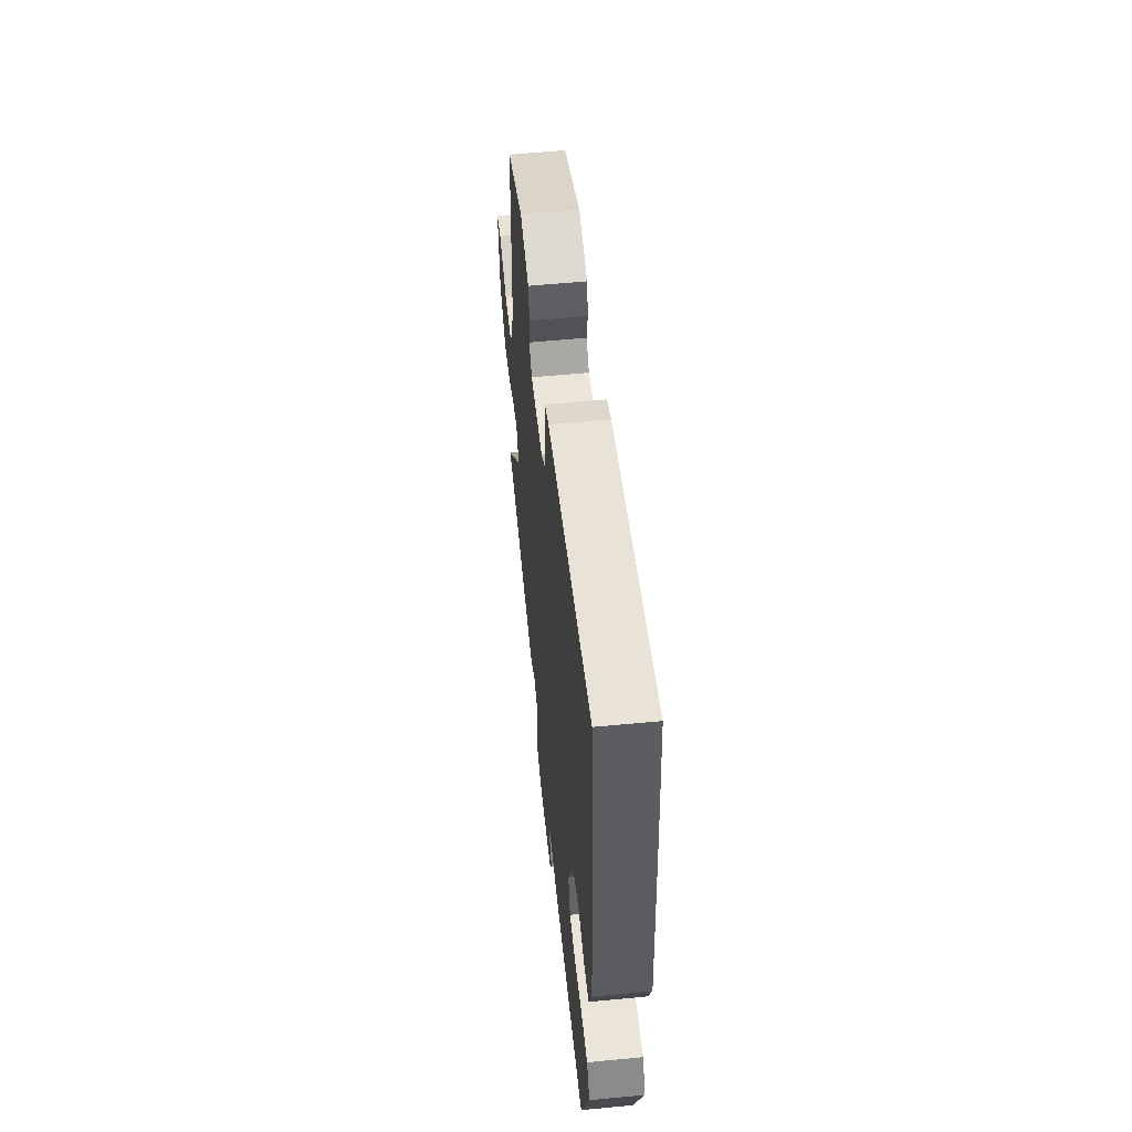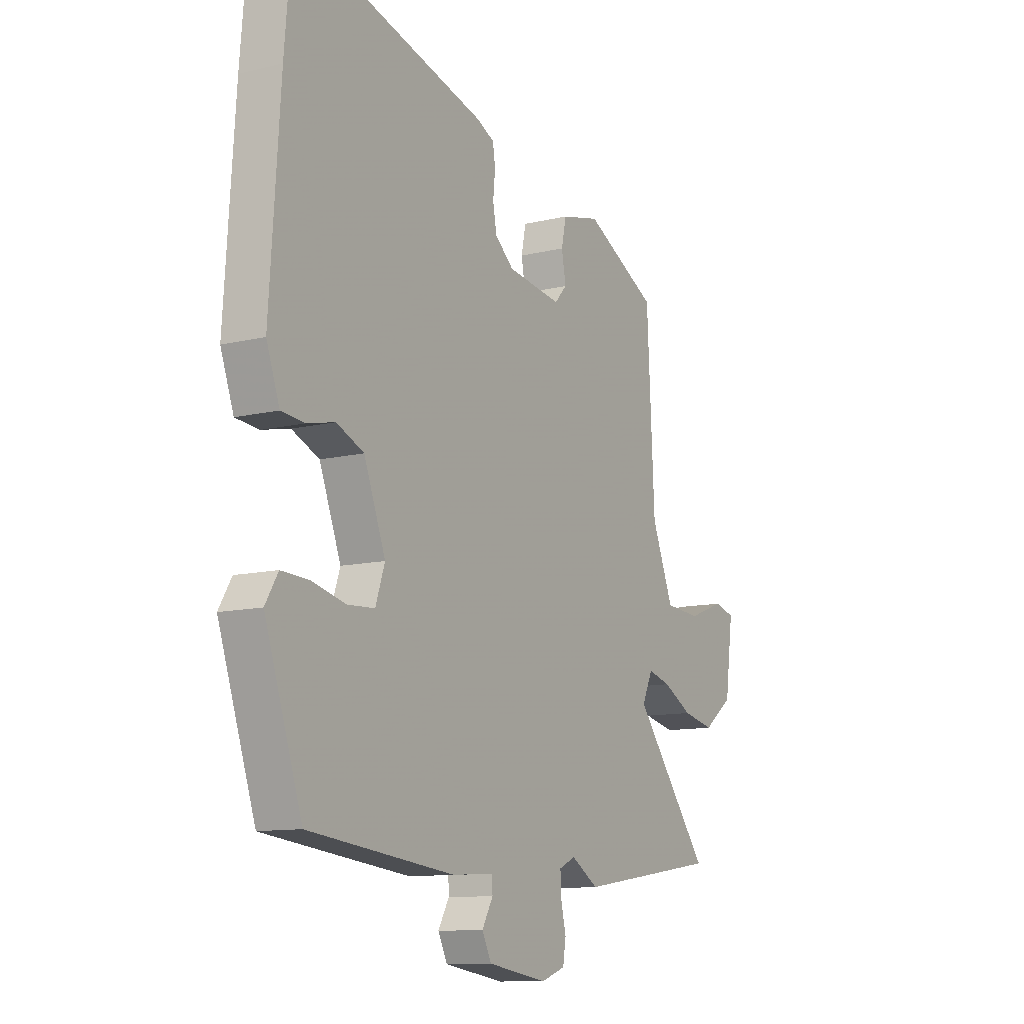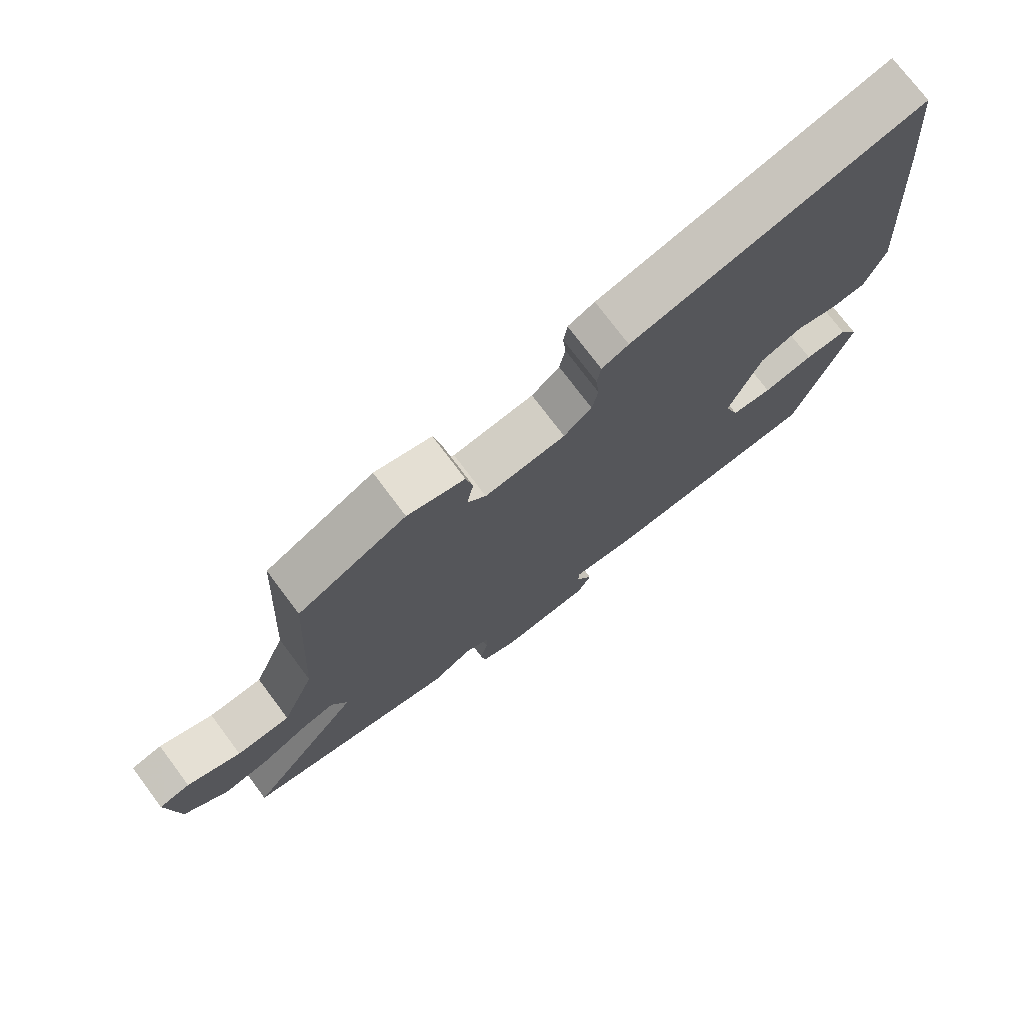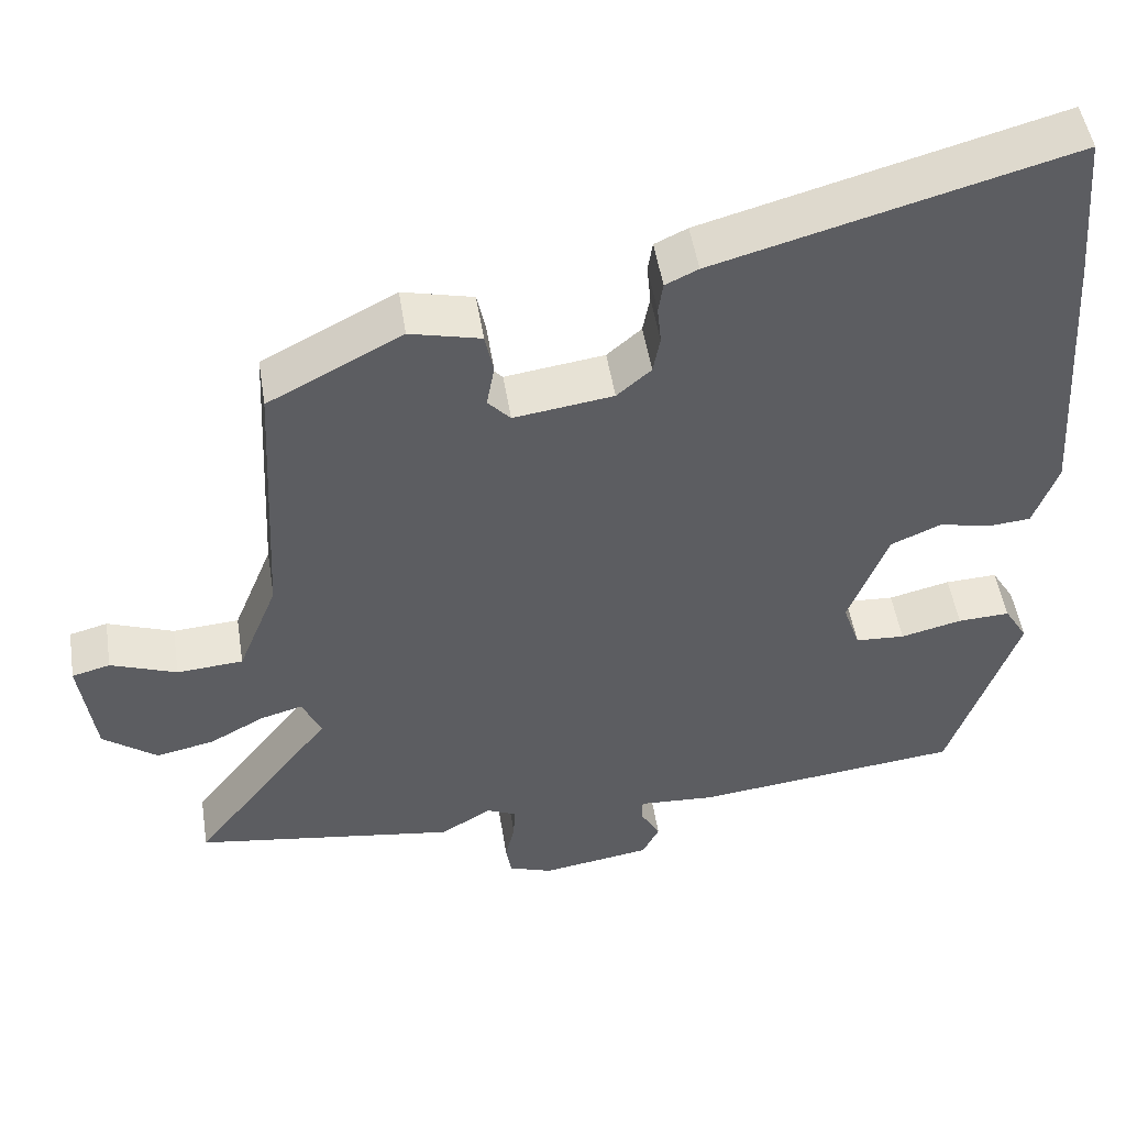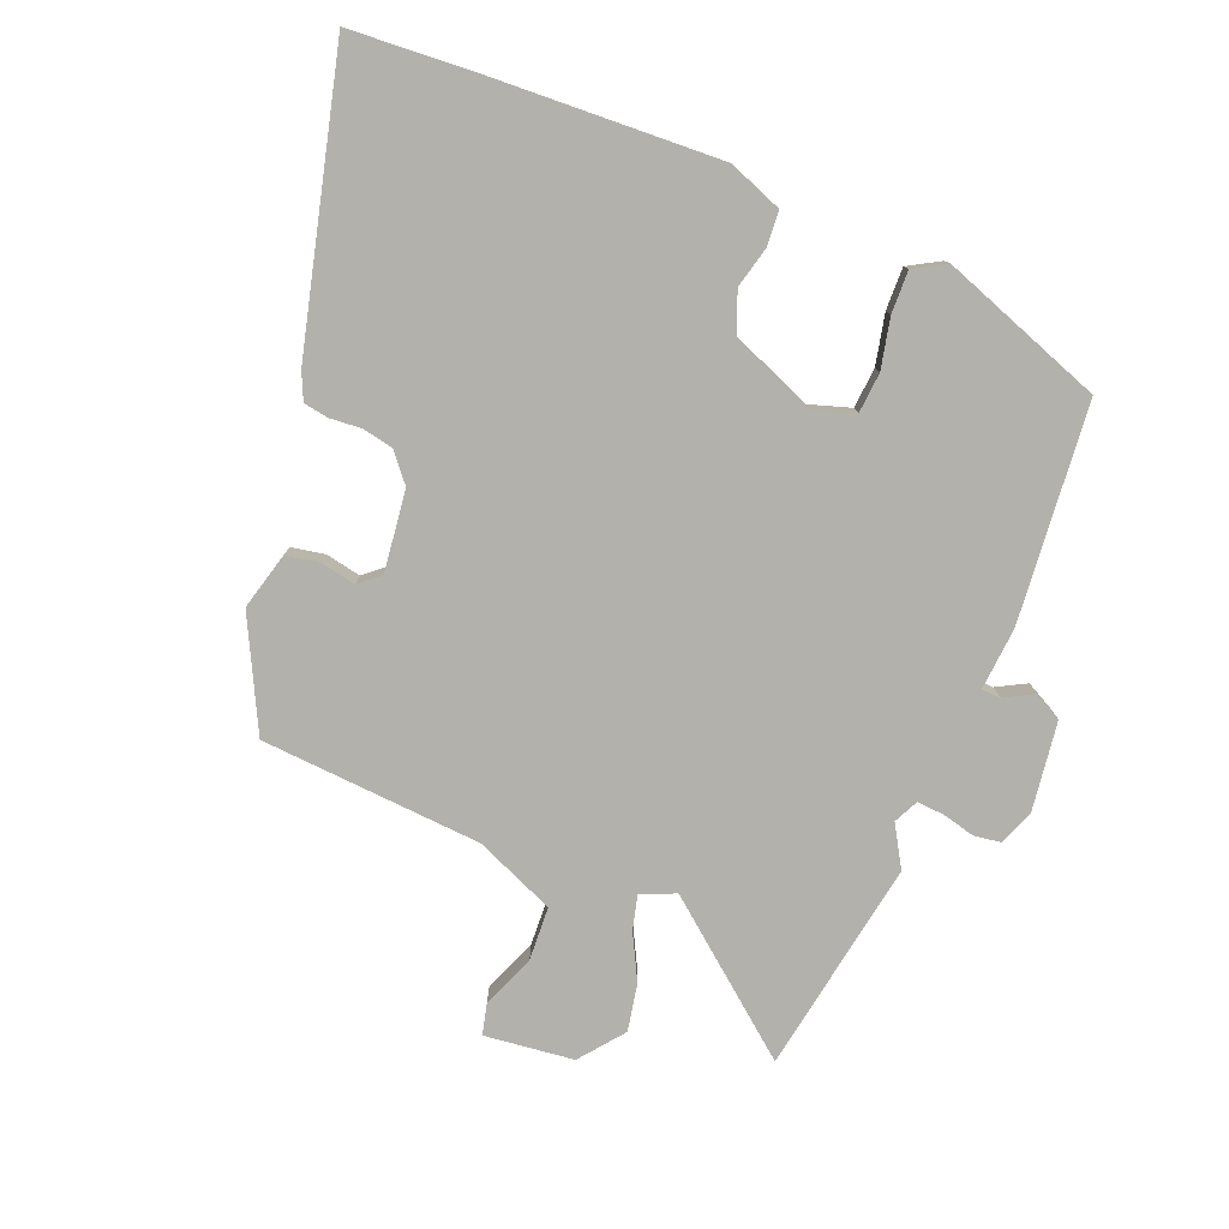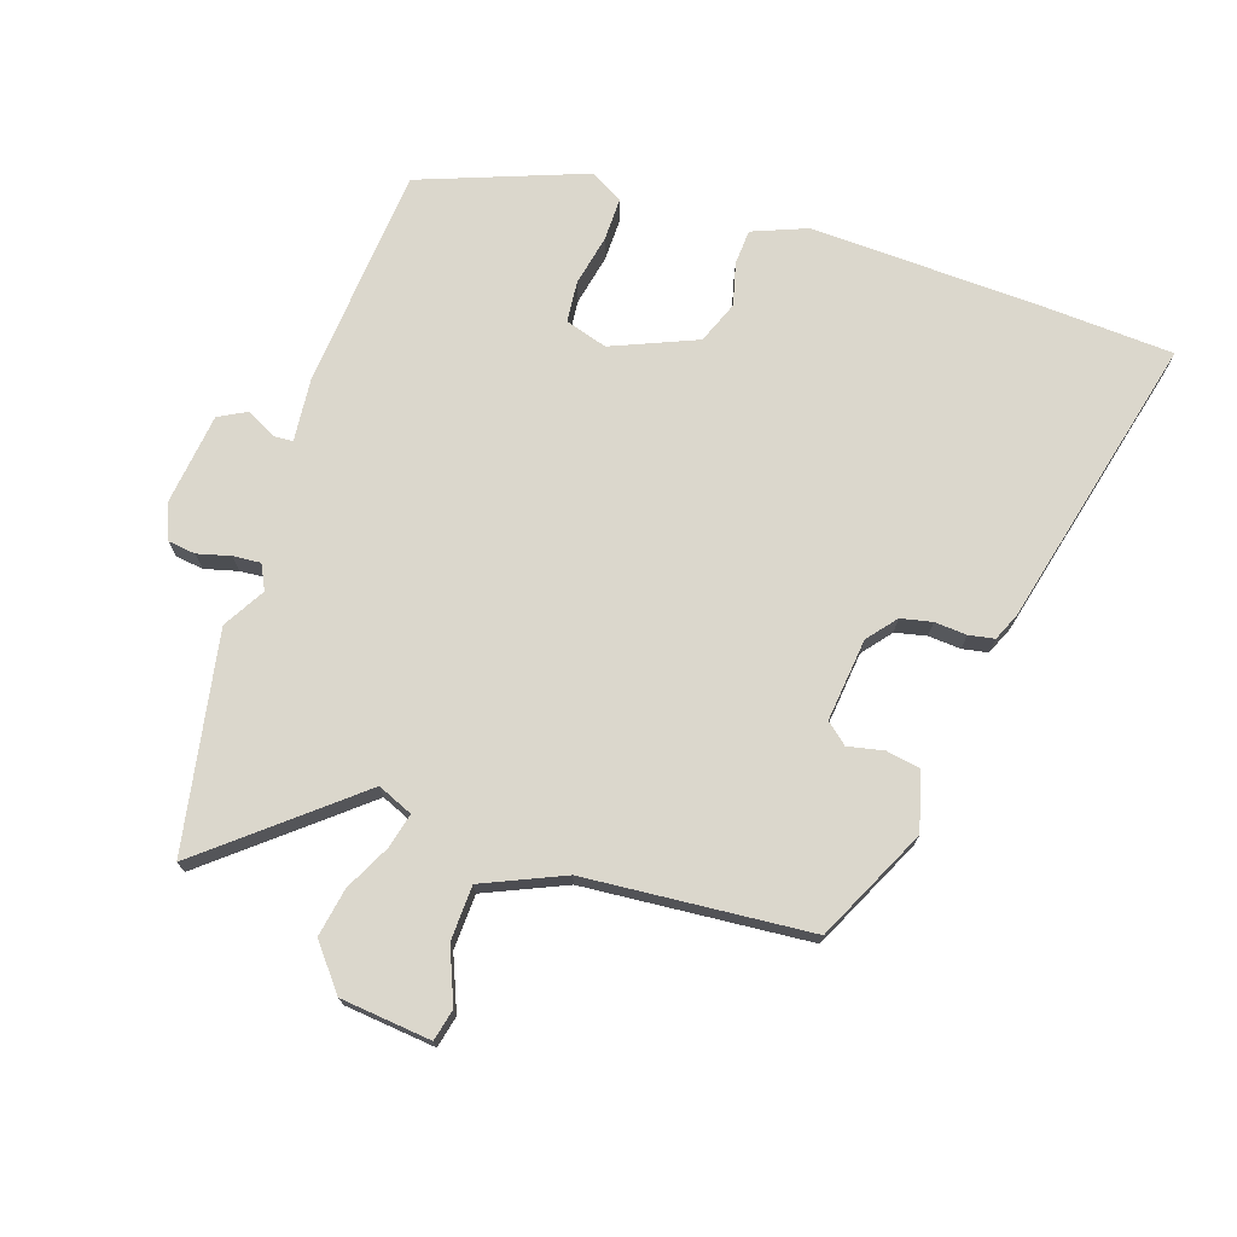
<metadata>
{"format":"obj","ext":"obj","renderer":"f3d","projection":"perspective","resolution":1024,"background":"white","views":[{"elev":57.6,"azim":84.3,"up":"+Z"},{"elev":-11.3,"azim":120.6,"up":"+Z"},{"elev":74.4,"azim":-36.8,"up":"+Z"},{"elev":49.9,"azim":-9.0,"up":"+Z"},{"elev":-78.9,"azim":66.9,"up":"+Y"},{"elev":73.1,"azim":-73.4,"up":"+Y"}]}
</metadata>
<code>
v 0.433 0.07 -0.491
v 0.088 0.07 -0.53
v -0.011 0.07 -0.524
v -0.012 0.07 -0.554
v 0.014 0.07 -0.6
v -0.008 0.07 -0.644
v -0.149 0.07 -0.666
v -0.206 0.07 -0.646
v -0.213 0.07 -0.603
v -0.201 0.07 -0.551
v -0.199 0.07 -0.508
v -0.238 0.07 -0.49
v -0.302 0.07 -0.53
v -0.641 0.07 -0.479
v -0.46 0.07 -0.246
v -0.485 0.07 -0.192
v -0.539 0.07 -0.207
v -0.609 0.07 -0.245
v -0.684 0.07 -0.261
v -0.754 0.07 -0.208
v -0.773 0.07 -0.067
v -0.724 0.07 -0.054
v -0.639 0.07 -0.086
v -0.554 0.07 -0.08
v -0.503 0.07 0.047
v -0.485 0.07 0.398
v -0.313 0.07 0.488
v -0.222 0.07 0.466
v -0.211 0.07 0.413
v -0.221 0.07 0.357
v -0.192 0.07 0.325
v -0.064 0.07 0.343
v -0.02 0.07 0.381
v -0.011 0.07 0.43
v -0.016 0.07 0.48
v -0.01 0.07 0.52
v 0.032 0.07 0.54
v 0.486 0.07 0.664
v 0.503 0.07 0.464
v 0.527 0.07 0.102
v 0.496 0.07 0.016
v 0.441 0.07 0.011
v 0.375 0.07 0.026
v 0.31 0.07 -0.002
v 0.259 0.07 -0.135
v 0.281 0.07 -0.2
v 0.345 0.07 -0.204
v 0.424 0.07 -0.185
v 0.491 0.07 -0.182
v 0.521 0.07 -0.232
v 0.433 0 -0.491
v 0.088 0 -0.53
v -0.011 0 -0.524
v -0.012 0 -0.554
v 0.014 0 -0.6
v -0.008 0 -0.644
v -0.149 0 -0.666
v -0.206 0 -0.646
v -0.213 0 -0.603
v -0.201 0 -0.551
v -0.199 0 -0.508
v -0.238 0 -0.49
v -0.302 0 -0.53
v -0.641 0 -0.479
v -0.46 0 -0.246
v -0.485 0 -0.192
v -0.539 0 -0.207
v -0.609 0 -0.245
v -0.684 0 -0.261
v -0.754 0 -0.208
v -0.773 0 -0.067
v -0.724 0 -0.054
v -0.639 0 -0.086
v -0.554 0 -0.08
v -0.503 0 0.047
v -0.485 0 0.398
v -0.313 0 0.488
v -0.222 0 0.466
v -0.211 0 0.413
v -0.221 0 0.357
v -0.192 0 0.325
v -0.064 0 0.343
v -0.02 0 0.381
v -0.011 0 0.43
v -0.016 0 0.48
v -0.01 0 0.52
v 0.032 0 0.54
v 0.486 0 0.664
v 0.503 0 0.464
v 0.527 0 0.102
v 0.496 0 0.016
v 0.441 0 0.011
v 0.375 0 0.026
v 0.31 0 -0.002
v 0.259 0 -0.135
v 0.281 0 -0.2
v 0.345 0 -0.204
v 0.424 0 -0.185
v 0.491 0 -0.182
v 0.521 0 -0.232
f 1 2 3
f 50 1 3
f 49 50 3
f 48 49 3
f 47 48 3
f 46 47 3
f 45 46 3
f 44 45 3
f 41 42 43
f 40 41 43
f 39 40 43
f 38 39 43
f 37 38 43
f 36 37 43
f 35 36 43
f 34 35 43
f 33 34 43 44
f 32 33 44 3
f 28 29 30
f 27 28 30
f 26 27 30
f 25 26 30
f 24 25 30 31
f 21 22 23
f 20 21 23
f 19 20 23
f 18 19 23
f 17 18 23
f 16 17 23 24
f 12 13 14 15
f 11 12 15 16
f 8 9 10
f 7 8 10
f 6 7 10
f 5 6 10
f 4 5 10
f 4 10 11
f 24 31 32
f 16 24 32
f 11 16 32
f 4 11 32
f 3 4 32
f 53 52 51
f 53 51 100
f 53 100 99
f 53 99 98
f 53 98 97
f 53 97 96
f 53 96 95
f 53 95 94
f 93 92 91
f 93 91 90
f 93 90 89
f 93 89 88
f 93 88 87
f 93 87 86
f 93 86 85
f 93 85 84
f 94 93 84 83
f 53 94 83 82
f 80 79 78
f 80 78 77
f 80 77 76
f 80 76 75
f 81 80 75 74
f 73 72 71
f 73 71 70
f 73 70 69
f 73 69 68
f 73 68 67
f 74 73 67 66
f 65 64 63 62
f 66 65 62 61
f 60 59 58
f 60 58 57
f 60 57 56
f 60 56 55
f 60 55 54
f 61 60 54
f 82 81 74
f 82 74 66
f 82 66 61
f 82 61 54
f 82 54 53
f 1 51 52 2
f 2 52 53 3
f 3 53 54 4
f 4 54 55 5
f 5 55 56 6
f 6 56 57 7
f 7 57 58 8
f 8 58 59 9
f 9 59 60 10
f 10 60 61 11
f 11 61 62 12
f 12 62 63 13
f 13 63 64 14
f 14 64 65 15
f 15 65 66 16
f 16 66 67 17
f 17 67 68 18
f 18 68 69 19
f 19 69 70 20
f 20 70 71 21
f 21 71 72 22
f 22 72 73 23
f 23 73 74 24
f 24 74 75 25
f 25 75 76 26
f 26 76 77 27
f 27 77 78 28
f 28 78 79 29
f 29 79 80 30
f 30 80 81 31
f 31 81 82 32
f 32 82 83 33
f 33 83 84 34
f 34 84 85 35
f 35 85 86 36
f 36 86 87 37
f 37 87 88 38
f 38 88 89 39
f 39 89 90 40
f 40 90 91 41
f 41 91 92 42
f 42 92 93 43
f 43 93 94 44
f 44 94 95 45
f 45 95 96 46
f 46 96 97 47
f 47 97 98 48
f 48 98 99 49
f 49 99 100 50
f 50 100 51 1

</code>
